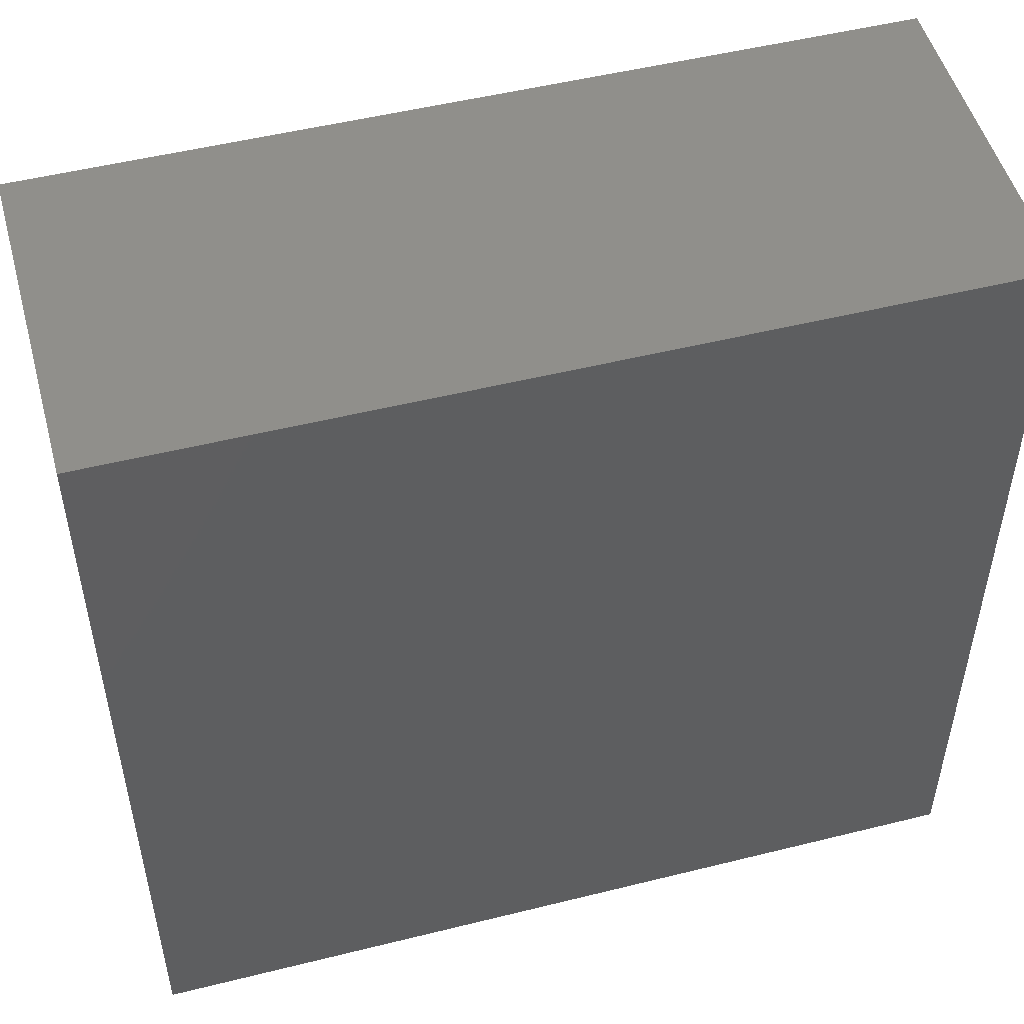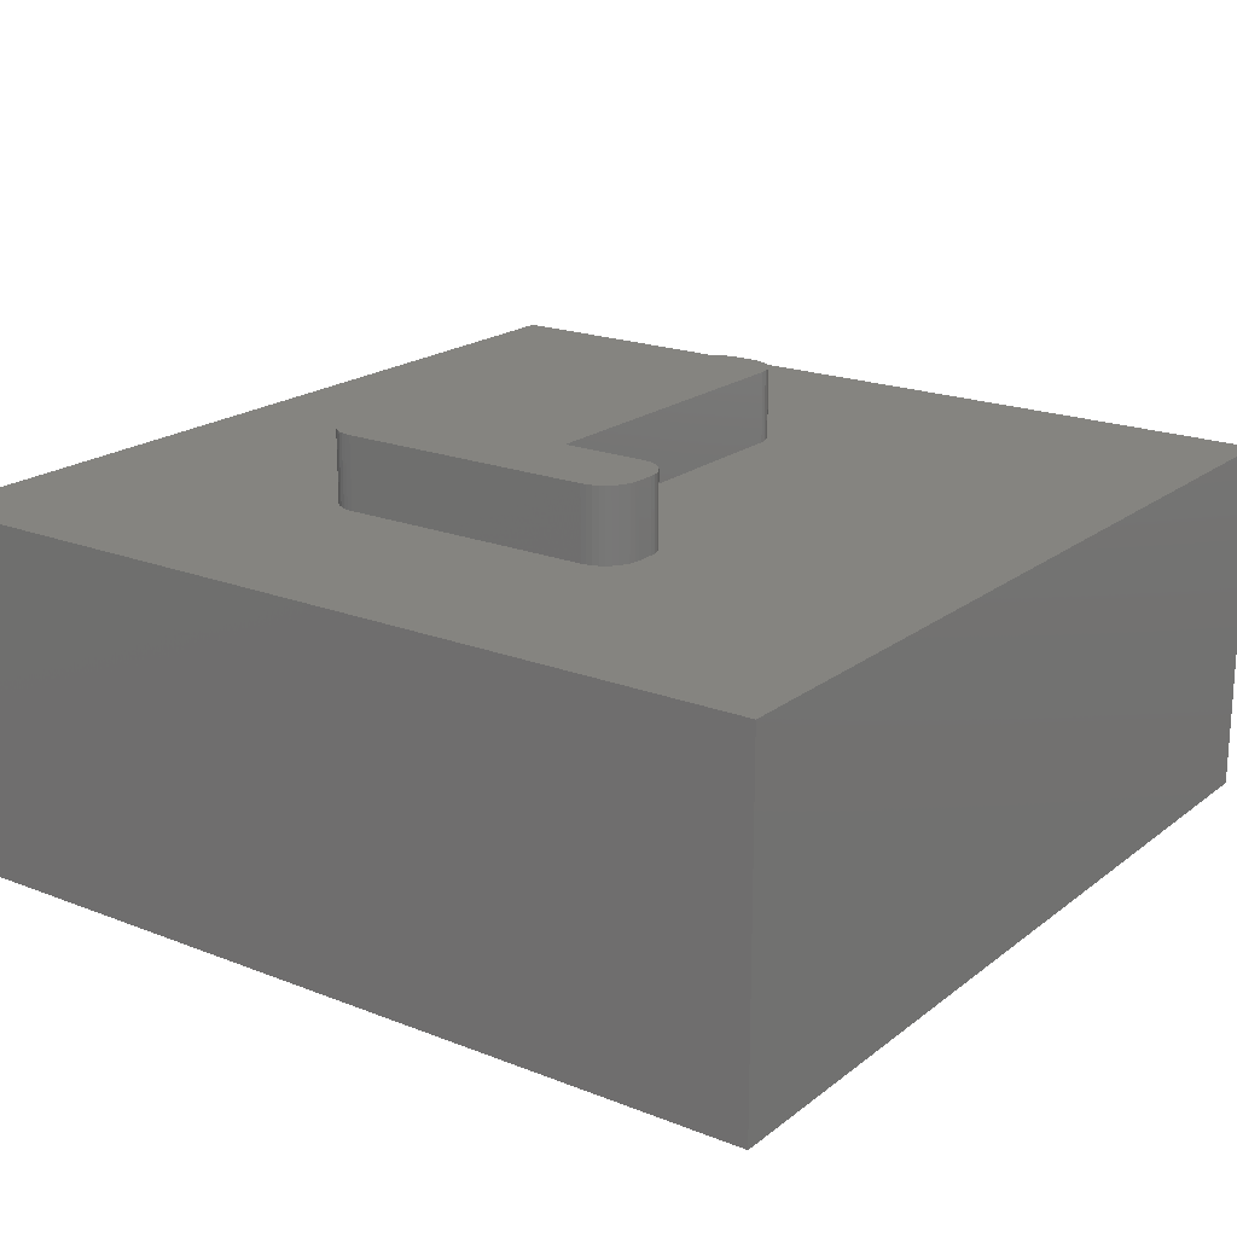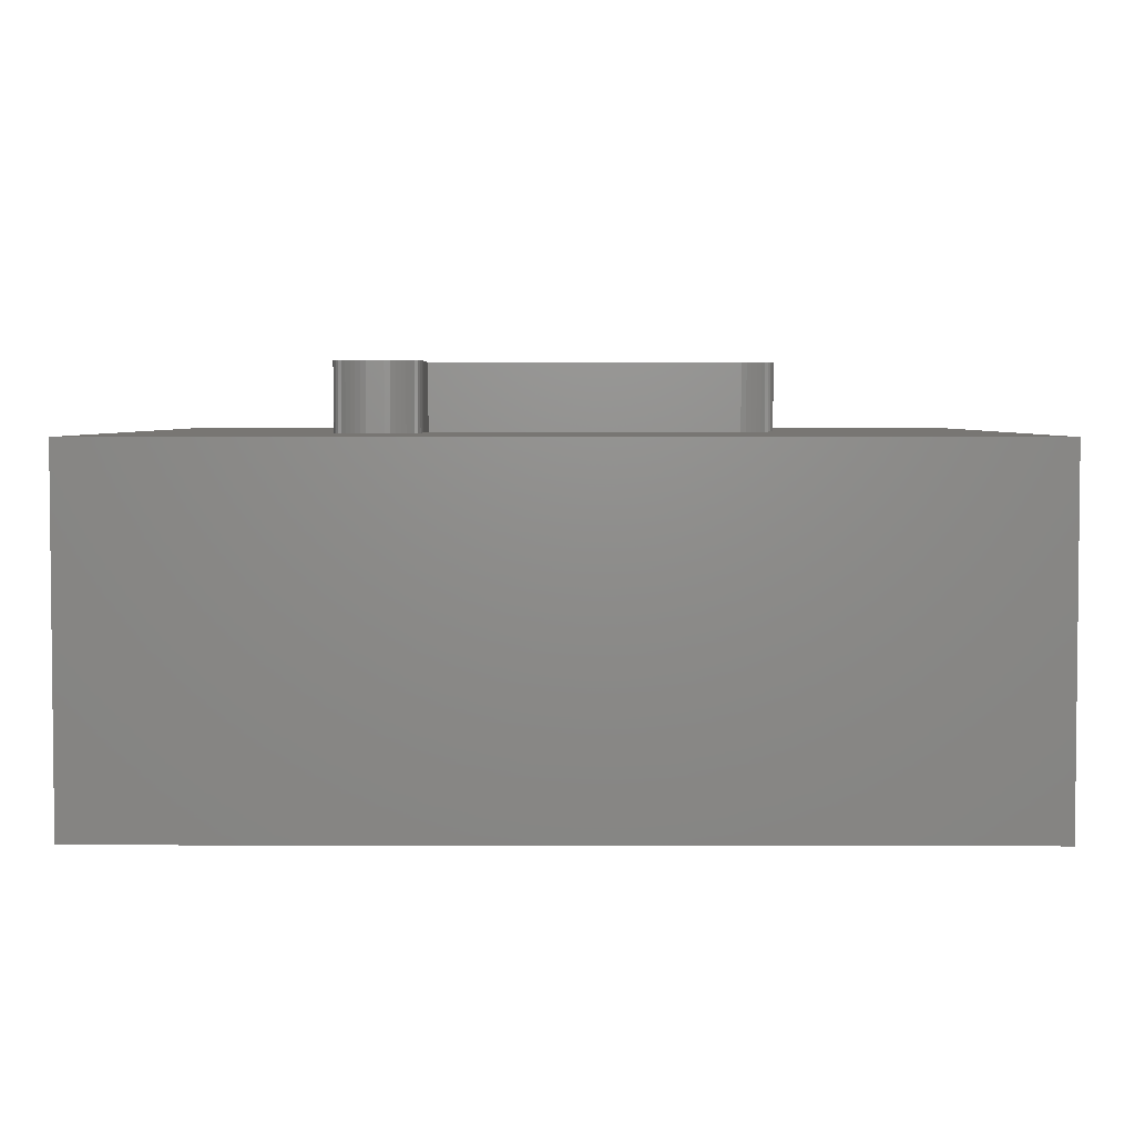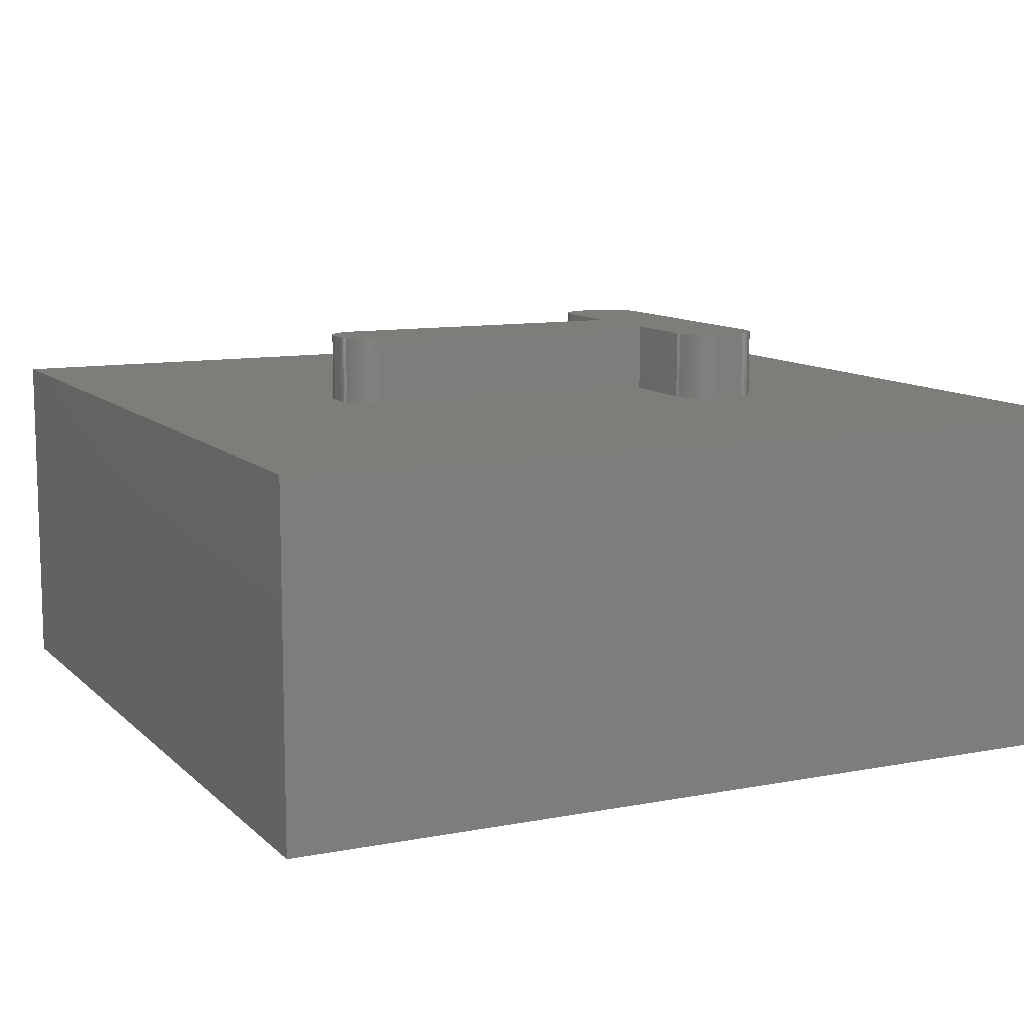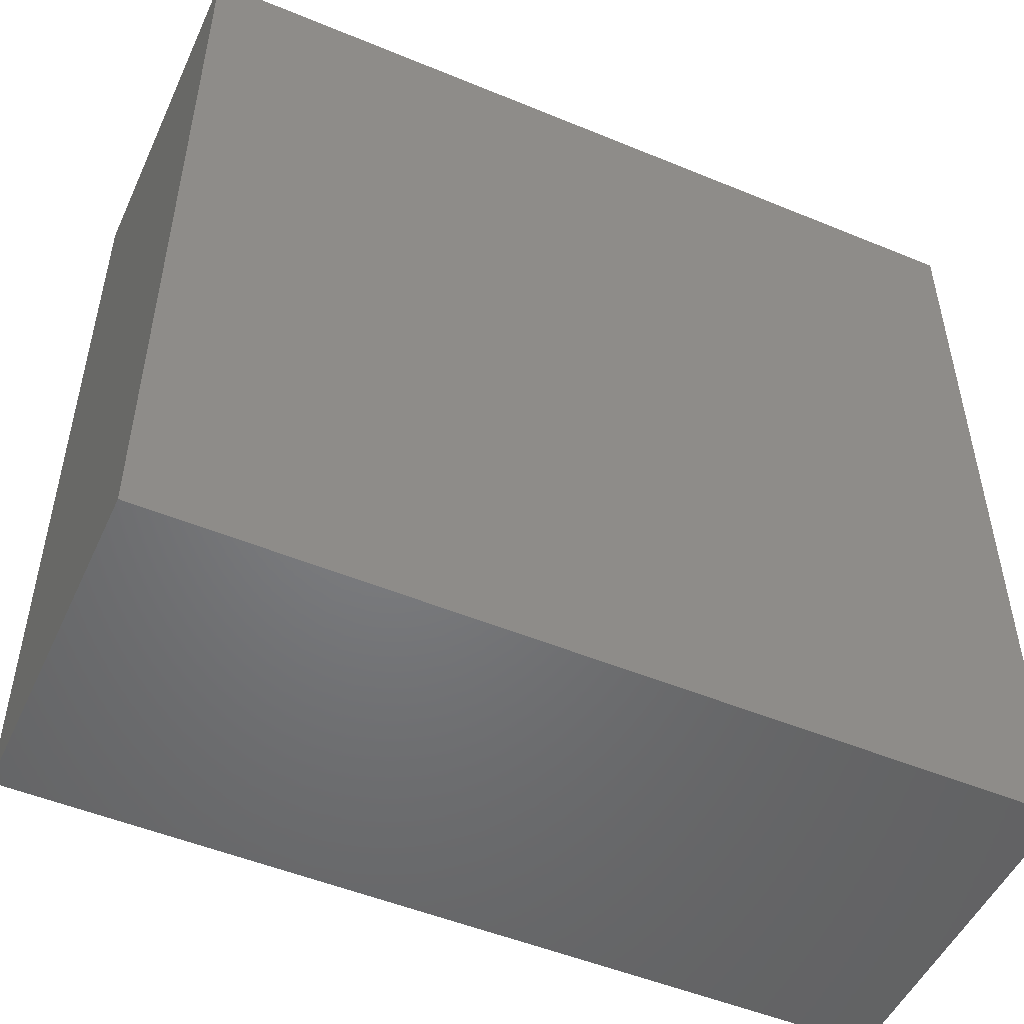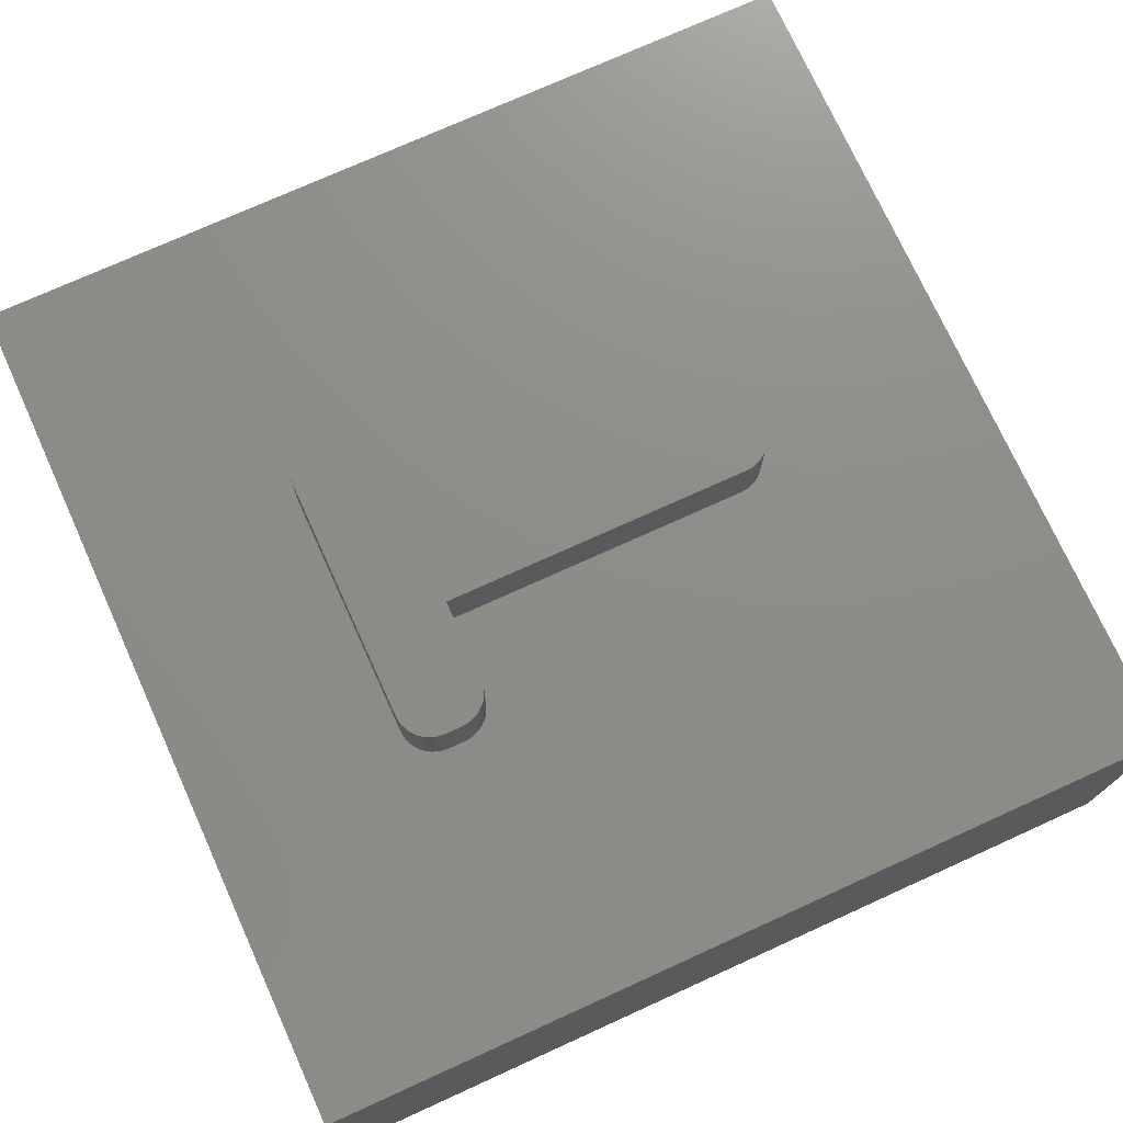
<metadata>
{"format":"stl","ext":"stl","renderer":"f3d","projection":"perspective","resolution":1024,"background":"white","views":[{"elev":50.8,"azim":164.8,"up":"+Y"},{"elev":19.5,"azim":-144.1,"up":"+Z"},{"elev":3.8,"azim":-89.6,"up":"+Z"},{"elev":10.4,"azim":64.1,"up":"+Z"},{"elev":-50.7,"azim":155.7,"up":"+Y"},{"elev":74.4,"azim":-114.4,"up":"+Z"}]}
</metadata>
<code>
# stl→obj: 144 verts, 284 faces
v 4.462 4.41 10
v 4.36 4.291 10
v 1.266 -5 10
v 4.241 4.189 10
v 4.107 4.107 10
v 3.962 4.047 10
v 3.809 4.01 10
v 3.653 3.998 10
v 1.266 3.998 10
v -0.9731 -5.707 10
v -1.075 -5.588 10
v -12.5 -12.5 10
v -1.157 -5.454 10
v -0.4224 -5.988 10
v -0.575 -5.951 10
v -4.043 4.107 10
v -3.898 4.047 10
v -3.745 4.01 10
v -4.177 4.189 10
v -4.296 4.291 10
v -4.398 4.41 10
v -4.48 4.544 10
v -4.54 4.689 10
v -12.5 12.5 10
v -4.577 4.842 10
v -4.589 4.998 10
v -0.72 -5.891 10
v -0.8538 -5.809 10
v -1.217 -5.309 10
v -1.254 -5.156 10
v -1.266 -5 10
v -4.589 5.495 10
v -4.577 5.652 10
v -4.54 5.804 10
v -4.48 5.949 10
v -4.398 6.083 10
v -4.296 6.202 10
v -4.177 6.304 10
v -4.043 6.386 10
v -3.898 6.446 10
v 3.809 6.483 10
v 3.962 6.446 10
v 12.5 12.5 10
v 4.107 6.386 10
v 4.241 6.304 10
v 4.36 6.202 10
v 4.462 6.083 10
v 4.544 5.949 10
v -3.589 3.998 10
v -1.266 3.998 10
v 4.604 5.804 10
v 4.641 5.652 10
v 4.653 5.495 10
v 4.544 4.544 10
v 1.254 -5.156 10
v 12.5 -12.5 10
v 1.217 -5.309 10
v 1.157 -5.454 10
v 0.8538 -5.809 10
v 0.72 -5.891 10
v 0.575 -5.951 10
v 0.4224 -5.988 10
v 0.266 -6 10
v -0.266 -6 10
v -3.745 6.483 10
v -3.589 6.495 10
v 3.653 6.495 10
v 4.653 4.998 10
v 4.641 4.842 10
v 4.604 4.689 10
v 1.075 -5.588 10
v 0.9731 -5.707 10
v -12.5 -12.5 1.531e-15
v -12.5 12.5 0
v 12.5 -12.5 1.531e-15
v 12.5 12.5 0
v 3.653 3.998 12
v 1.266 3.998 12
v 3.809 4.01 12
v 3.962 4.047 12
v 4.107 4.107 12
v 4.241 4.189 12
v 4.36 4.291 12
v 4.462 4.41 12
v 4.544 4.544 12
v 4.604 4.689 12
v 4.641 4.842 12
v 4.653 4.998 12
v 4.653 5.495 12
v 4.641 5.652 12
v 4.604 5.804 12
v 4.544 5.949 12
v 4.462 6.083 12
v 4.36 6.202 12
v 4.241 6.304 12
v 4.107 6.386 12
v 3.962 6.446 12
v 3.809 6.483 12
v 3.653 6.495 12
v -3.589 6.495 12
v -3.745 6.483 12
v -3.898 6.446 12
v -4.043 6.386 12
v -4.177 6.304 12
v -4.296 6.202 12
v -4.398 6.083 12
v -4.48 5.949 12
v -4.54 5.804 12
v -4.577 5.652 12
v -4.589 5.495 12
v -4.589 4.998 12
v -4.577 4.842 12
v -4.54 4.689 12
v -4.48 4.544 12
v -4.398 4.41 12
v -4.296 4.291 12
v -4.177 4.189 12
v -4.043 4.107 12
v -3.898 4.047 12
v -3.745 4.01 12
v -3.589 3.998 12
v -1.266 3.998 12
v -1.266 -5 12
v -1.254 -5.156 12
v -1.217 -5.309 12
v -1.157 -5.454 12
v -1.075 -5.588 12
v -0.9731 -5.707 12
v -0.8538 -5.809 12
v -0.72 -5.891 12
v -0.575 -5.951 12
v -0.4224 -5.988 12
v -0.266 -6 12
v 0.266 -6 12
v 0.4224 -5.988 12
v 0.575 -5.951 12
v 0.72 -5.891 12
v 0.8538 -5.809 12
v 0.9731 -5.707 12
v 1.075 -5.588 12
v 1.157 -5.454 12
v 1.217 -5.309 12
v 1.254 -5.156 12
v 1.266 -5 12
f 1 2 3
f 2 4 3
f 3 4 5
f 3 5 6
f 6 7 3
f 3 7 8
f 3 8 9
f 10 11 12
f 12 11 13
f 14 15 12
f 16 12 17
f 17 12 18
f 16 19 12
f 12 19 20
f 12 20 21
f 21 22 12
f 12 22 23
f 12 23 24
f 24 23 25
f 24 25 26
f 15 27 12
f 12 27 28
f 12 28 10
f 13 29 12
f 12 29 30
f 12 30 31
f 26 32 24
f 24 32 33
f 24 33 34
f 34 35 24
f 24 35 36
f 24 36 37
f 37 38 24
f 24 38 39
f 24 39 40
f 41 42 43
f 43 42 44
f 43 44 45
f 45 46 43
f 43 46 47
f 43 47 48
f 18 12 49
f 49 12 31
f 49 31 50
f 48 51 43
f 43 51 52
f 43 52 53
f 1 3 54
f 54 3 55
f 54 55 56
f 56 55 57
f 56 57 58
f 59 60 56
f 56 60 61
f 61 62 56
f 56 62 63
f 56 63 12
f 12 63 64
f 12 64 14
f 40 65 24
f 24 65 66
f 24 66 43
f 43 66 67
f 43 67 41
f 53 68 43
f 43 68 69
f 43 69 56
f 56 69 70
f 56 70 54
f 58 71 56
f 56 71 72
f 56 72 59
f 12 24 73
f 73 24 74
f 56 12 75
f 75 12 73
f 43 56 76
f 76 56 75
f 24 43 74
f 74 43 76
f 76 75 74
f 74 75 73
f 77 78 8
f 8 78 9
f 77 8 7
f 77 7 79
f 79 7 6
f 79 6 80
f 80 6 5
f 80 5 81
f 81 5 4
f 81 4 82
f 82 4 2
f 82 2 83
f 83 2 1
f 83 1 84
f 84 1 54
f 84 54 85
f 85 54 70
f 85 70 86
f 86 70 69
f 86 69 87
f 87 69 68
f 87 68 88
f 89 88 53
f 53 88 68
f 89 53 52
f 89 52 90
f 90 52 51
f 90 51 91
f 91 51 48
f 91 48 92
f 92 48 47
f 92 47 93
f 93 47 46
f 93 46 94
f 94 46 45
f 94 45 95
f 95 45 44
f 95 44 96
f 96 44 42
f 96 42 97
f 97 42 41
f 97 41 98
f 98 41 67
f 98 67 99
f 100 99 66
f 66 99 67
f 100 66 65
f 100 65 101
f 101 65 40
f 101 40 102
f 102 40 39
f 102 39 103
f 103 39 38
f 103 38 104
f 104 38 37
f 104 37 105
f 105 37 36
f 105 36 106
f 106 36 35
f 106 35 107
f 107 35 34
f 107 34 108
f 108 34 33
f 108 33 109
f 109 33 32
f 109 32 110
f 111 110 26
f 26 110 32
f 111 26 25
f 111 25 112
f 112 25 23
f 112 23 113
f 113 23 22
f 113 22 114
f 114 22 21
f 114 21 115
f 115 21 20
f 115 20 116
f 116 20 19
f 116 19 117
f 117 19 16
f 117 16 118
f 118 16 17
f 118 17 119
f 119 17 18
f 119 18 120
f 120 18 49
f 120 49 121
f 122 121 50
f 50 121 49
f 123 122 31
f 31 122 50
f 123 31 30
f 123 30 124
f 124 30 29
f 124 29 125
f 125 29 13
f 125 13 126
f 126 13 11
f 126 11 127
f 127 11 10
f 127 10 128
f 128 10 28
f 128 28 129
f 129 28 27
f 129 27 130
f 130 27 15
f 130 15 131
f 131 15 14
f 131 14 132
f 132 14 64
f 132 64 133
f 134 133 63
f 63 133 64
f 134 63 62
f 134 62 135
f 135 62 61
f 135 61 136
f 136 61 60
f 136 60 137
f 137 60 59
f 137 59 138
f 138 59 72
f 138 72 139
f 139 72 71
f 139 71 140
f 140 71 58
f 140 58 141
f 141 58 57
f 141 57 142
f 142 57 55
f 142 55 143
f 143 55 3
f 143 3 144
f 78 144 9
f 9 144 3
f 122 99 121
f 121 99 100
f 111 121 110
f 110 121 100
f 110 100 101
f 86 87 88
f 101 102 110
f 110 102 103
f 110 103 104
f 112 113 114
f 118 119 120
f 130 131 132
f 109 110 108
f 108 110 104
f 108 104 107
f 107 104 105
f 107 105 106
f 112 118 111
f 111 118 120
f 111 120 121
f 114 115 116
f 132 123 130
f 130 123 128
f 130 128 129
f 88 89 99
f 112 114 118
f 118 114 116
f 118 116 117
f 136 137 135
f 135 137 144
f 135 144 134
f 134 144 133
f 137 138 139
f 137 139 144
f 144 139 140
f 144 140 143
f 143 140 141
f 143 141 142
f 80 81 79
f 79 81 88
f 79 88 77
f 77 88 99
f 77 99 78
f 78 99 122
f 78 122 144
f 144 122 123
f 144 123 133
f 133 123 132
f 126 127 125
f 125 127 128
f 125 128 124
f 124 128 123
f 85 86 84
f 84 86 88
f 84 88 83
f 83 88 81
f 83 81 82
f 92 93 91
f 91 93 99
f 91 99 90
f 90 99 89
f 98 99 97
f 97 99 93
f 97 93 96
f 96 93 94
f 96 94 95

</code>
